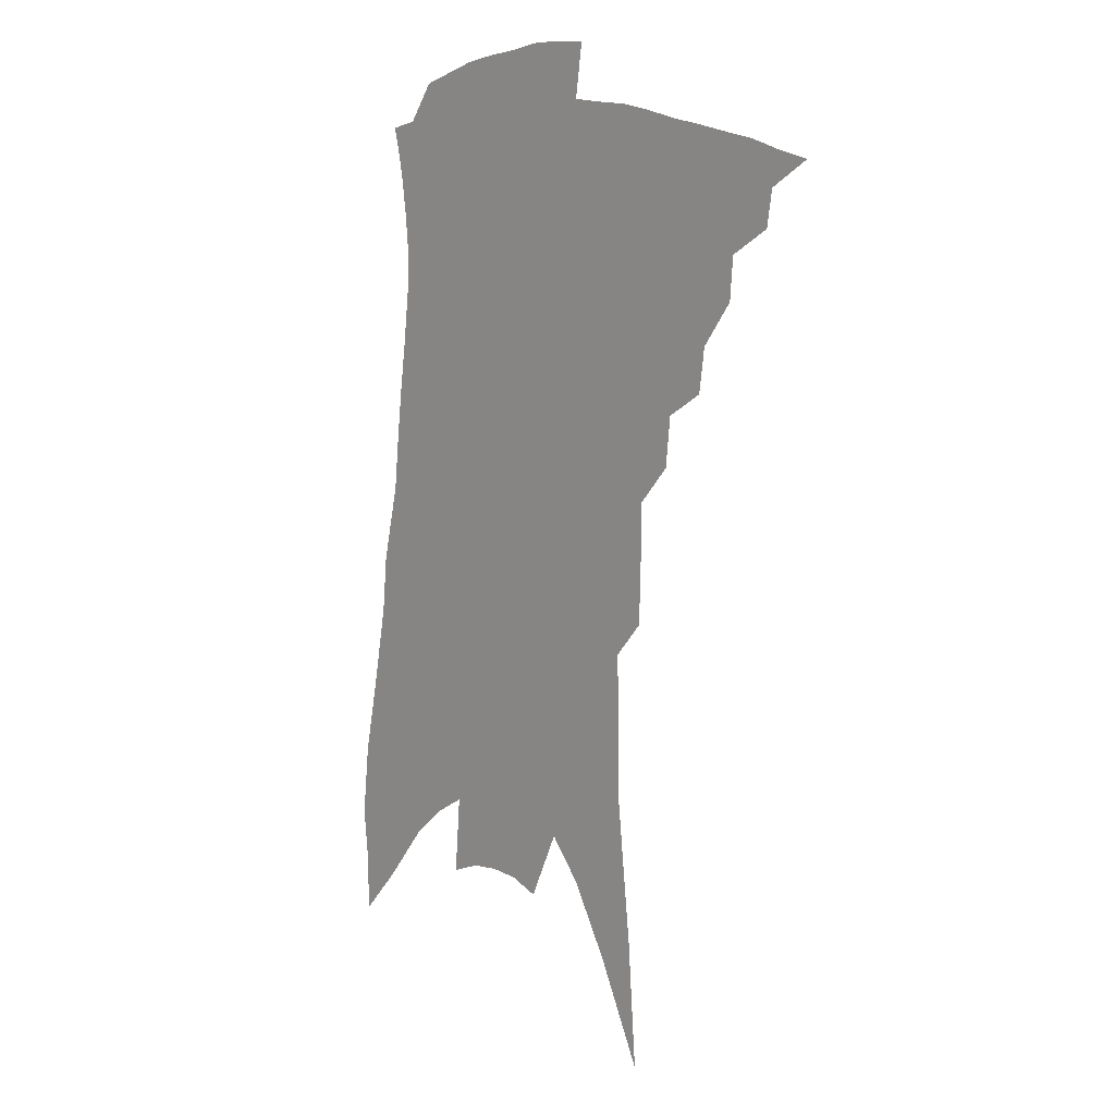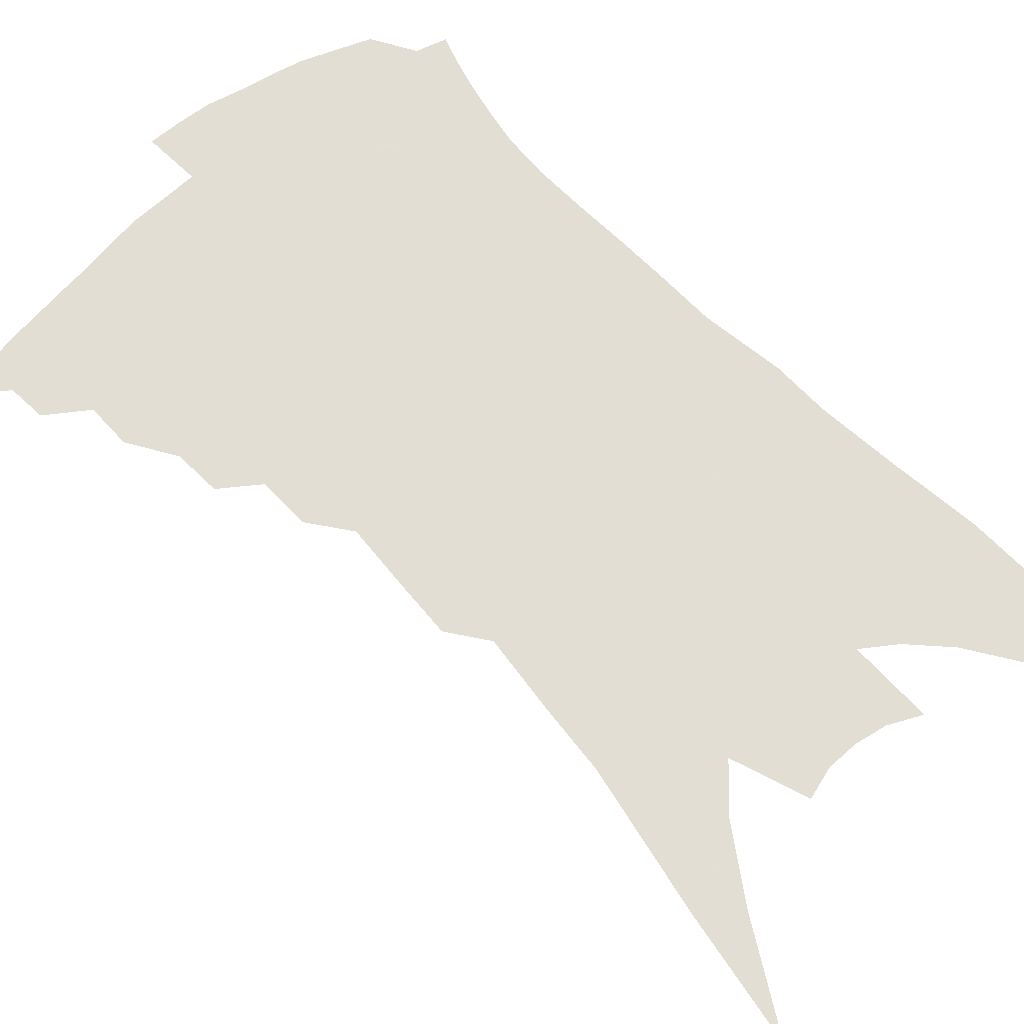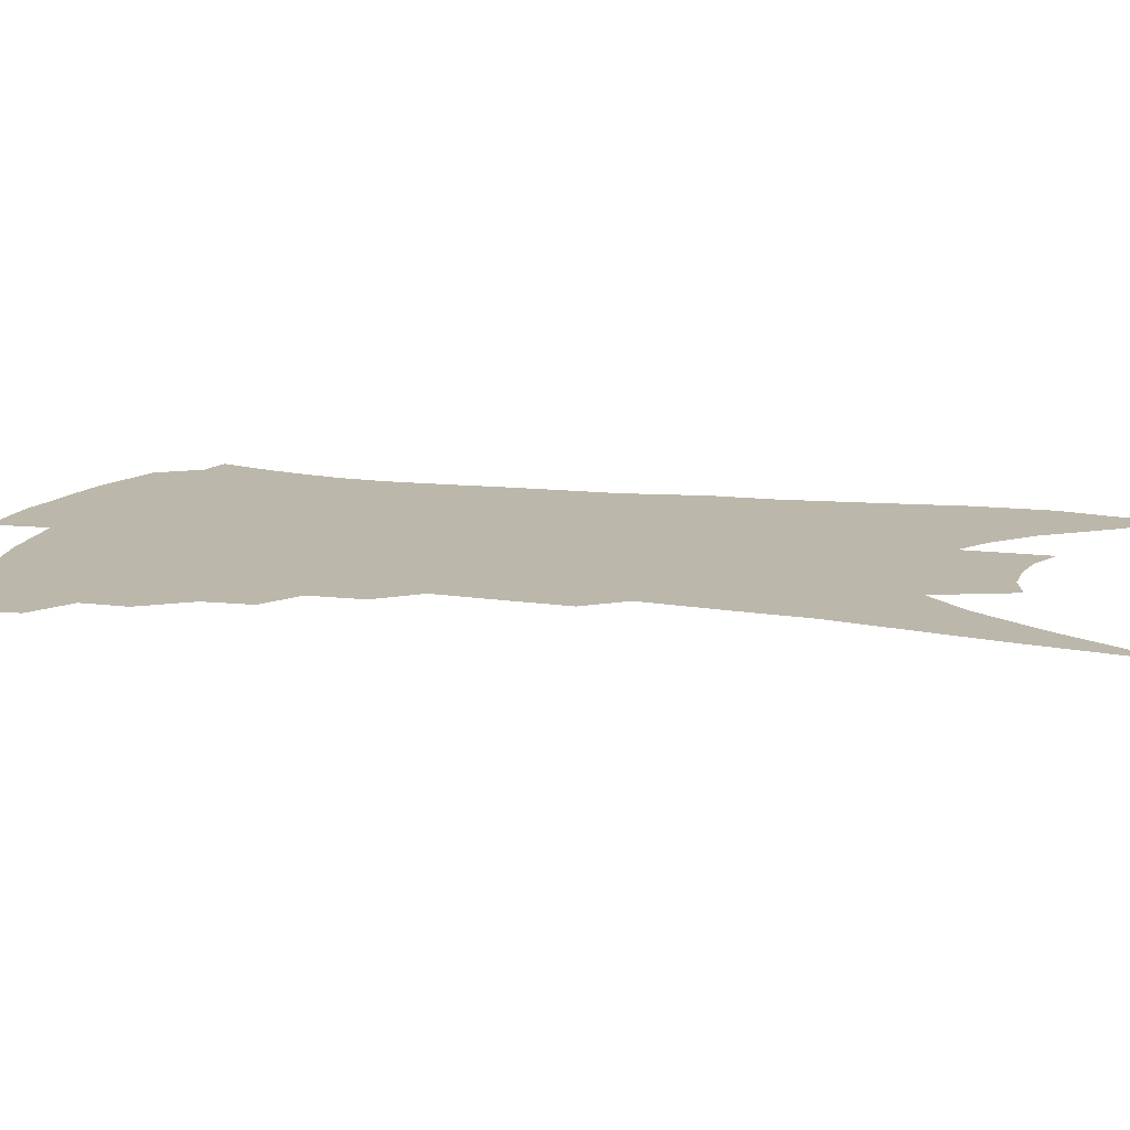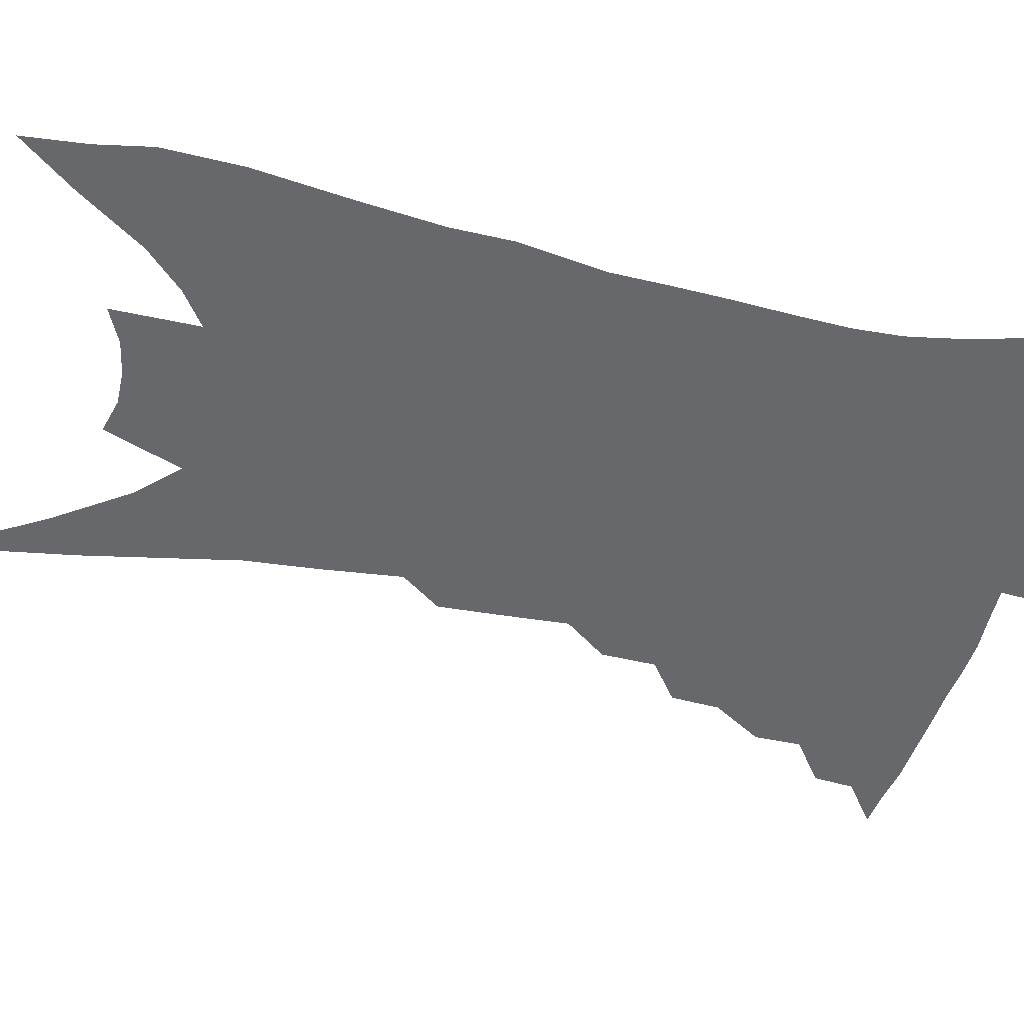
<metadata>
{"format":"obj","ext":"obj","renderer":"f3d","projection":"perspective","resolution":1024,"background":"white","views":[{"elev":10.2,"azim":-132.7,"up":"+Y"},{"elev":67.2,"azim":-38.0,"up":"+Z"},{"elev":14.3,"azim":-70.3,"up":"+Z"},{"elev":-52.5,"azim":81.6,"up":"+Z"}]}
</metadata>
<code>
v 477.2 363.1 0
v 492.7 342.4 0
v 490.9 354.6 0
v 488.1 365.7 0
v 507.4 320 0
v 506.3 334.3 0
v 504.2 346.3 0
v 501.6 357.2 0
v 498.9 369 0
v 519.8 290.8 0
v 517.9 305.8 0
v 519.1 326.1 0
v 517.3 338.2 0
v 514.9 349 0
v 512.3 359.9 0
v 510 371.1 0
v 534.1 266.2 0
v 532.4 283 0
v 531.3 300.2 0
v 531.5 318.4 0
v 529.6 329.5 0
v 527.8 340.6 0
v 525.8 351.4 0
v 523.7 362 0
v 521.1 373.3 0
v 545.7 213.7 0
v 545.2 232.7 0
v 544.8 254.1 0
v 544.1 275 0
v 543.4 292.7 0
v 542.2 307 0
v 541.6 321.6 0
v 540 332.3 0
v 538.2 342.8 0
v 536.3 353.4 0
v 534.4 364.1 0
v 532.2 375.3 0
v 546.4 61.48 0
v 549.7 104.7 0
v 554.9 153.7 0
v 555 176.7 0
v 555.7 202.1 0
v 555.6 223.6 0
v 555.6 245.5 0
v 554.2 261.9 0
v 554.2 283.4 0
v 553.1 297.2 0
v 552.2 310.8 0
v 551.5 323.5 0
v 550.3 334.3 0
v 548.4 344.6 0
v 546.9 355.2 0
v 545.2 366 0
v 543 377.8 0
v 562.5 95.88 0
v 564.9 136.4 0
v 565.4 164.1 0
v 565.7 190.2 0
v 566.4 216.2 0
v 565.8 235.5 0
v 564.4 250.3 0
v 564.2 271.3 0
v 563.4 286.5 0
v 562.9 301.3 0
v 562.3 314.7 0
v 561.5 326 0
v 560.7 336.2 0
v 559.6 346.5 0
v 557.5 356.8 0
v 556.4 367.5 0
v 553.9 379.8 0
v 575.5 119.6 0
v 576.4 153.1 0
v 575.7 175.8 0
v 575.7 201.2 0
v 575.8 223.6 0
v 574.8 241.2 0
v 573.9 258.1 0
v 573.6 277.2 0
v 573 291.6 0
v 572.4 304.5 0
v 571.8 316.2 0
v 570.9 326.6 0
v 571.4 339 0
v 570.1 348.2 0
v 569.3 358 0
v 567.1 369 0
v 565.1 380.6 0
v 586.6 133.2 0
v 586.4 161.9 0
v 585.4 186.3 0
v 584.4 205.7 0
v 584.8 227.1 0
v 583.6 246.3 0
v 582.9 262 0
v 582.7 281.6 0
v 581.9 293 0
v 581.6 306.3 0
v 581.6 319.2 0
v 580.9 329.1 0
v 580.7 339.3 0
v 579.9 349.1 0
v 579.2 359.1 0
v 578 369.4 0
v 576 381.6 0
v 573.4 399.7 0
v 597.2 109.6 0
v 596.7 141.4 0
v 595.8 164.5 0
v 594.4 187.8 0
v 594 195.1 0
v 593.2 230.3 0
v 592.4 244.9 0
v 591.8 267.8 0
v 591.3 282.3 0
v 591 296.4 0
v 590.7 308.4 0
v 590.7 320.5 0
v 590.7 331.1 0
v 590.3 340.1 0
v 590.2 350.1 0
v 589.4 360 0
v 588.2 370.9 0
v 586.5 383.9 0
v 584.2 400 0
v 607.5 113.4 0
v 606.4 142.7 0
v 605.2 168.3 0
v 604 188.6 0
v 603.5 213.5 0
v 601.8 233.7 0
v 601.1 249.7 0
v 600.4 267.8 0
v 599.9 283.4 0
v 599.7 296.2 0
v 599.6 307.7 0
v 599.7 320.3 0
v 599.7 330.7 0
v 600.1 341 0
v 599.9 350.5 0
v 599.6 360.3 0
v 598.7 371.4 0
v 597.4 383.8 0
v 595.2 399.8 0
v 617.7 114.1 0
v 616.2 142.8 0
v 614.5 169.7 0
v 613.2 192.7 0
v 612.1 214.2 0
v 610.7 231.7 0
v 609.6 252.8 0
v 609.1 267.1 0
v 608.5 283.3 0
v 608.3 296.5 0
v 608.4 309.3 0
v 608.6 320.7 0
v 609.1 331.7 0
v 609.4 341.3 0
v 609.6 350.6 0
v 609.6 360.5 0
v 609.3 370.9 0
v 608.8 382.1 0
v 606.5 397.8 0
v 628.1 113 0
v 626.6 138 0
v 624.2 167.4 0
v 622.4 191.4 0
v 620.9 213.7 0
v 619.2 234.8 0
v 618.8 249.5 0
v 617.6 267.7 0
v 617.1 282.5 0
v 616.8 296.7 0
v 617 308.2 0
v 617.3 320.5 0
v 617.9 331.3 0
v 618.5 340.7 0
v 619.6 350.7 0
v 620.2 359.9 0
v 619.8 370 0
v 619.5 380.9 0
v 617.4 396.4 0
v 639 108.7 0
v 636.8 135.6 0
v 634.3 163.3 0
v 631.4 192.1 0
v 630.1 210.9 0
v 628.8 229.6 0
v 627.7 247.1 0
v 626.7 264.1 0
v 626.2 278.8 0
v 625.7 293.5 0
v 625.5 307.1 0
v 625.8 321.2 0
v 626.6 330.5 0
v 627.3 339.5 0
v 628.8 350.6 0
v 629.6 359.4 0
v 630 368.6 0
v 630.4 378.3 0
v 628.2 394.5 0
v 647.9 128.9 0
v 645.2 156 0
v 642.2 183.2 0
v 640 205.6 0
v 637.9 226.7 0
v 636.9 243.6 0
v 636 259.9 0
v 635.7 274 0
v 634.4 291.5 0
v 633.9 306.6 0
v 634.4 318.4 0
v 635.1 329.8 0
v 636.2 339.6 0
v 637.4 349.5 0
v 638.6 358.6 0
v 639.5 367.6 0
v 640 377.3 0
v 639.2 391.1 0
v 660.2 117.9 0
v 657.8 143.9 0
v 653.8 173 0
v 652.3 193.3 0
v 648.8 218 0
v 647.2 236.6 0
v 645.9 254 0
v 644.9 270.3 0
v 643.6 287 0
v 642.8 302.6 0
v 643.2 314.8 0
v 643.3 328.6 0
v 644.7 338 0
v 646 348.5 0
v 647.5 357.5 0
v 648.9 366.5 0
v 649.5 376.5 0
v 650 387.7 0
v 675.6 98.43 0
v 672.5 126.4 0
v 668.1 156.3 0
v 665.5 179.8 0
v 661.4 205.2 0
v 659.7 224.4 0
v 658.9 241.3 0
v 656 261.5 0
v 653.6 280.5 0
v 653 295.3 0
v 652.4 310.2 0
v 651.8 324.9 0
v 653.4 335 0
v 654.3 346.9 0
v 656.3 355.9 0
v 658 365.2 0
v 659 375 0
v 690.4 81.88 0
v 690.6 101.8 0
v 692.3 119.2 0
v 689.7 143.7 0
v 683.7 173.4 0
v 679 199.2 0
v 677.1 218.4 0
v 671.1 244.9 0
v 669.3 262.6 0
v 667.3 280.2 0
v 664.8 298.4 0
v 662.8 315.9 0
v 662.3 330.6 0
v 663.4 342.3 0
v 665 354.3 0
v 666.7 363.9 0
v 668.9 372.8 0
v 721 391 0
f 3 4 1
f 6 7 2
f 2 7 3
f 7 8 3
f 3 8 4
f 8 9 4
f 11 12 5
f 5 12 6
f 12 13 6
f 6 13 7
f 13 14 7
f 7 14 8
f 14 15 8
f 8 15 9
f 15 16 9
f 18 19 10
f 10 19 11
f 19 20 11
f 11 20 12
f 20 21 12
f 12 21 13
f 21 22 13
f 13 22 14
f 22 23 14
f 14 23 15
f 23 24 15
f 15 24 16
f 24 25 16
f 28 29 17
f 17 29 18
f 29 30 18
f 18 30 19
f 30 31 19
f 19 31 20
f 31 32 20
f 20 32 21
f 32 33 21
f 21 33 22
f 33 34 22
f 22 34 23
f 34 35 23
f 23 35 24
f 35 36 24
f 24 36 25
f 36 37 25
f 42 43 26
f 26 43 27
f 43 44 27
f 27 44 28
f 44 45 28
f 28 45 29
f 45 46 29
f 29 46 30
f 46 47 30
f 30 47 31
f 47 48 31
f 31 48 32
f 48 49 32
f 32 49 33
f 49 50 33
f 33 50 34
f 50 51 34
f 34 51 35
f 51 52 35
f 35 52 36
f 52 53 36
f 36 53 37
f 53 54 37
f 38 55 39
f 55 56 39
f 39 56 40
f 56 57 40
f 40 57 41
f 57 58 41
f 41 58 42
f 58 59 42
f 42 59 43
f 59 60 43
f 43 60 44
f 60 61 44
f 44 61 45
f 61 62 45
f 45 62 46
f 62 63 46
f 46 63 47
f 63 64 47
f 47 64 48
f 64 65 48
f 48 65 49
f 65 66 49
f 49 66 50
f 66 67 50
f 50 67 51
f 67 68 51
f 51 68 52
f 68 69 52
f 52 69 53
f 69 70 53
f 53 70 54
f 70 71 54
f 55 72 56
f 72 73 56
f 56 73 57
f 73 74 57
f 57 74 58
f 74 75 58
f 58 75 59
f 75 76 59
f 59 76 60
f 76 77 60
f 60 77 61
f 77 78 61
f 61 78 62
f 78 79 62
f 62 79 63
f 79 80 63
f 63 80 64
f 80 81 64
f 64 81 65
f 81 82 65
f 65 82 66
f 82 83 66
f 66 83 67
f 83 84 67
f 67 84 68
f 84 85 68
f 68 85 69
f 85 86 69
f 69 86 70
f 86 87 70
f 70 87 71
f 87 88 71
f 72 89 73
f 89 90 73
f 73 90 74
f 90 91 74
f 74 91 75
f 91 92 75
f 75 92 76
f 92 93 76
f 76 93 77
f 93 94 77
f 77 94 78
f 94 95 78
f 78 95 79
f 95 96 79
f 79 96 80
f 96 97 80
f 80 97 81
f 97 98 81
f 81 98 82
f 98 99 82
f 82 99 83
f 99 100 83
f 83 100 84
f 100 101 84
f 84 101 85
f 101 102 85
f 85 102 86
f 102 103 86
f 86 103 87
f 103 104 87
f 87 104 88
f 104 105 88
f 107 108 89
f 89 108 90
f 108 109 90
f 90 109 91
f 109 110 91
f 91 110 92
f 110 111 92
f 92 111 93
f 111 112 93
f 93 112 94
f 112 113 94
f 94 113 95
f 113 114 95
f 95 114 96
f 114 115 96
f 96 115 97
f 115 116 97
f 97 116 98
f 116 117 98
f 98 117 99
f 117 118 99
f 99 118 100
f 118 119 100
f 100 119 101
f 119 120 101
f 101 120 102
f 120 121 102
f 102 121 103
f 121 122 103
f 103 122 104
f 122 123 104
f 104 123 105
f 123 124 105
f 105 124 106
f 124 125 106
f 107 126 108
f 126 127 108
f 108 127 109
f 127 128 109
f 109 128 110
f 128 129 110
f 110 129 111
f 129 130 111
f 111 130 112
f 130 131 112
f 112 131 113
f 131 132 113
f 113 132 114
f 132 133 114
f 114 133 115
f 133 134 115
f 115 134 116
f 134 135 116
f 116 135 117
f 135 136 117
f 117 136 118
f 136 137 118
f 118 137 119
f 137 138 119
f 119 138 120
f 138 139 120
f 120 139 121
f 139 140 121
f 121 140 122
f 140 141 122
f 122 141 123
f 141 142 123
f 123 142 124
f 142 143 124
f 124 143 125
f 143 144 125
f 126 145 127
f 145 146 127
f 127 146 128
f 146 147 128
f 128 147 129
f 147 148 129
f 129 148 130
f 148 149 130
f 130 149 131
f 149 150 131
f 131 150 132
f 150 151 132
f 132 151 133
f 151 152 133
f 133 152 134
f 152 153 134
f 134 153 135
f 153 154 135
f 135 154 136
f 154 155 136
f 136 155 137
f 155 156 137
f 137 156 138
f 156 157 138
f 138 157 139
f 157 158 139
f 139 158 140
f 158 159 140
f 140 159 141
f 159 160 141
f 141 160 142
f 160 161 142
f 142 161 143
f 161 162 143
f 143 162 144
f 162 163 144
f 145 164 146
f 164 165 146
f 146 165 147
f 165 166 147
f 147 166 148
f 166 167 148
f 148 167 149
f 167 168 149
f 149 168 150
f 168 169 150
f 150 169 151
f 169 170 151
f 151 170 152
f 170 171 152
f 152 171 153
f 171 172 153
f 153 172 154
f 172 173 154
f 154 173 155
f 173 174 155
f 155 174 156
f 174 175 156
f 156 175 157
f 175 176 157
f 157 176 158
f 176 177 158
f 158 177 159
f 177 178 159
f 159 178 160
f 178 179 160
f 160 179 161
f 179 180 161
f 161 180 162
f 180 181 162
f 162 181 163
f 181 182 163
f 164 183 165
f 183 184 165
f 165 184 166
f 184 185 166
f 166 185 167
f 185 186 167
f 167 186 168
f 186 187 168
f 168 187 169
f 187 188 169
f 169 188 170
f 188 189 170
f 170 189 171
f 189 190 171
f 171 190 172
f 190 191 172
f 172 191 173
f 191 192 173
f 173 192 174
f 192 193 174
f 174 193 175
f 193 194 175
f 175 194 176
f 194 195 176
f 176 195 177
f 195 196 177
f 177 196 178
f 196 197 178
f 178 197 179
f 197 198 179
f 179 198 180
f 198 199 180
f 180 199 181
f 199 200 181
f 181 200 182
f 200 201 182
f 184 202 185
f 202 203 185
f 185 203 186
f 203 204 186
f 186 204 187
f 204 205 187
f 187 205 188
f 205 206 188
f 188 206 189
f 206 207 189
f 189 207 190
f 207 208 190
f 190 208 191
f 208 209 191
f 191 209 192
f 209 210 192
f 192 210 193
f 210 211 193
f 193 211 194
f 211 212 194
f 194 212 195
f 212 213 195
f 195 213 196
f 213 214 196
f 196 214 197
f 214 215 197
f 197 215 198
f 215 216 198
f 198 216 199
f 216 217 199
f 199 217 200
f 217 218 200
f 200 218 201
f 218 219 201
f 202 220 203
f 220 221 203
f 203 221 204
f 221 222 204
f 204 222 205
f 222 223 205
f 205 223 206
f 223 224 206
f 206 224 207
f 224 225 207
f 207 225 208
f 225 226 208
f 208 226 209
f 226 227 209
f 209 227 210
f 227 228 210
f 210 228 211
f 228 229 211
f 211 229 212
f 229 230 212
f 212 230 213
f 230 231 213
f 213 231 214
f 231 232 214
f 214 232 215
f 232 233 215
f 215 233 216
f 233 234 216
f 216 234 217
f 234 235 217
f 217 235 218
f 235 236 218
f 218 236 219
f 236 237 219
f 220 238 221
f 238 239 221
f 221 239 222
f 239 240 222
f 222 240 223
f 240 241 223
f 223 241 224
f 241 242 224
f 224 242 225
f 242 243 225
f 225 243 226
f 243 244 226
f 226 244 227
f 244 245 227
f 227 245 228
f 245 246 228
f 228 246 229
f 246 247 229
f 229 247 230
f 247 248 230
f 230 248 231
f 248 249 231
f 231 249 232
f 249 250 232
f 232 250 233
f 250 251 233
f 233 251 234
f 251 252 234
f 234 252 235
f 252 253 235
f 235 253 236
f 253 254 236
f 236 254 237
f 238 255 239
f 255 256 239
f 239 256 240
f 256 257 240
f 240 257 241
f 257 258 241
f 241 258 242
f 258 259 242
f 242 259 243
f 259 260 243
f 243 260 244
f 260 261 244
f 244 261 245
f 261 262 245
f 245 262 246
f 262 263 246
f 246 263 247
f 263 264 247
f 247 264 248
f 264 265 248
f 248 265 249
f 265 266 249
f 249 266 250
f 266 267 250
f 250 267 251
f 267 268 251
f 251 268 252
f 268 269 252
f 252 269 253
f 269 270 253
f 253 270 254
f 270 271 254

</code>
